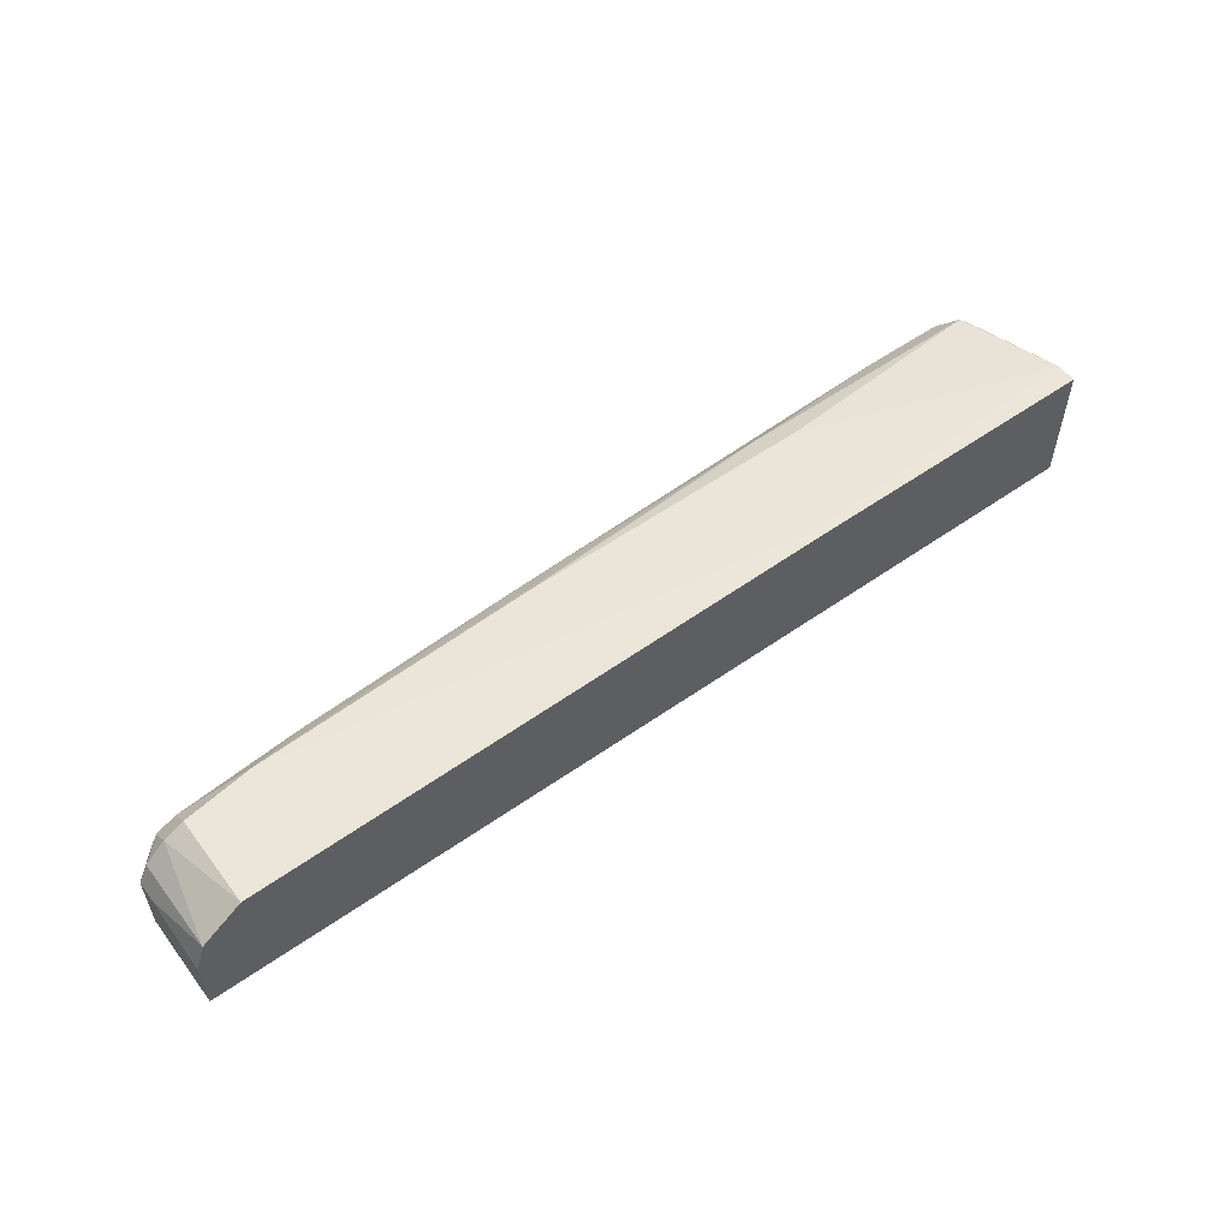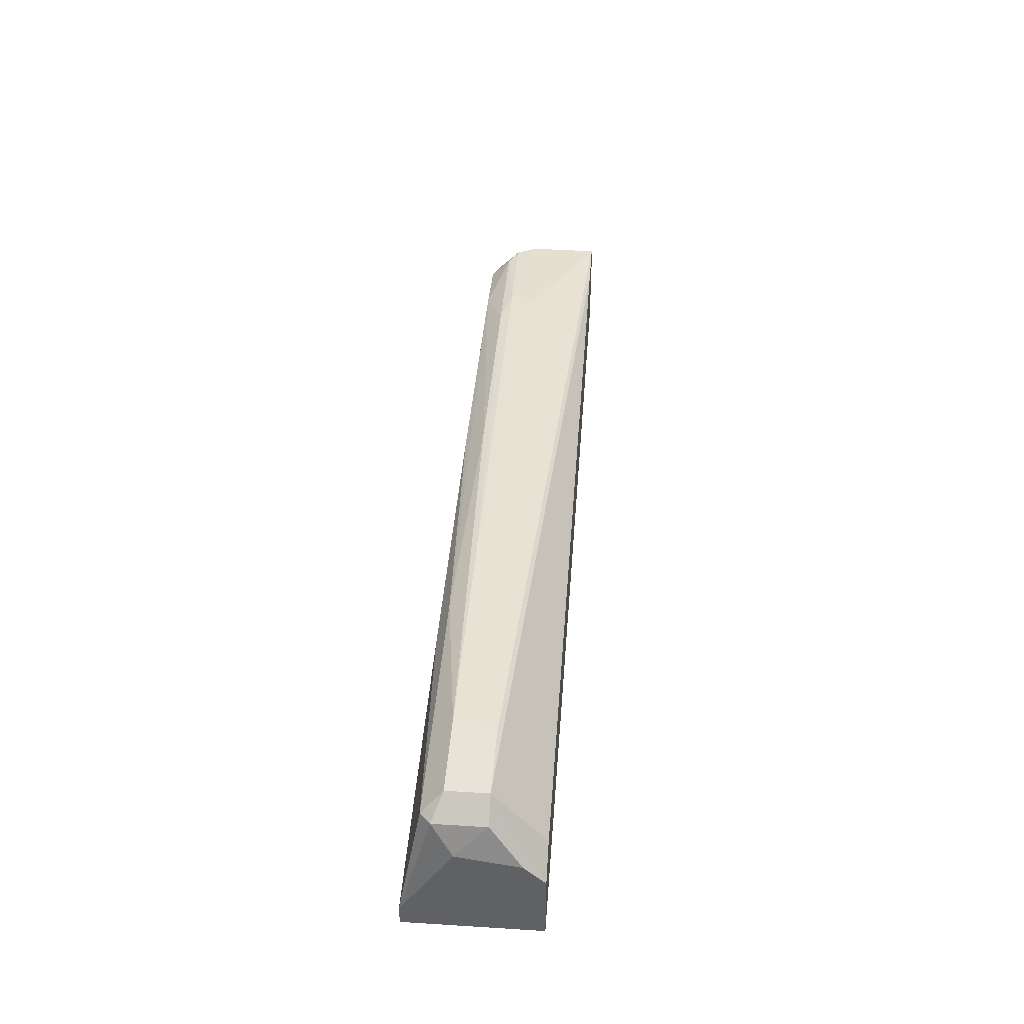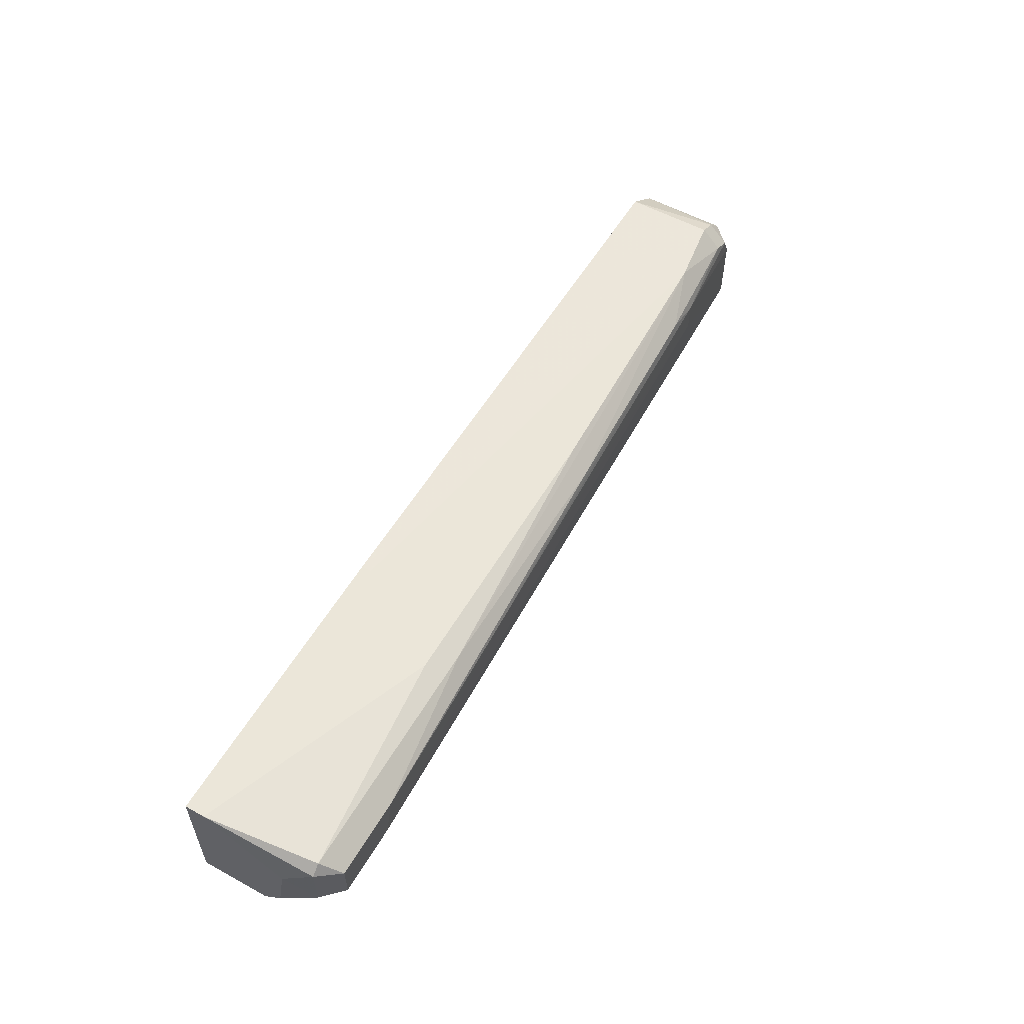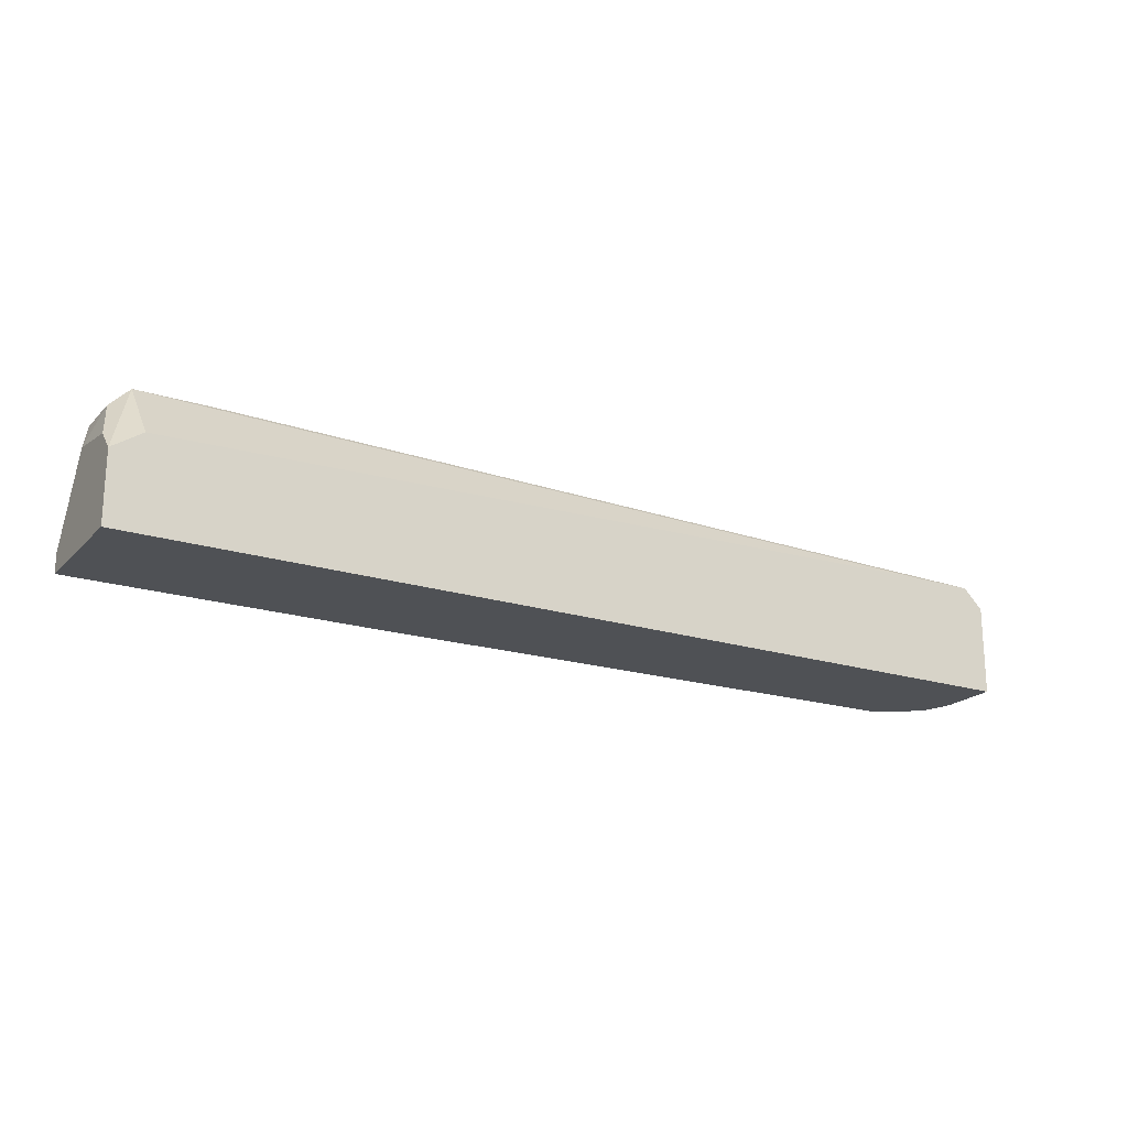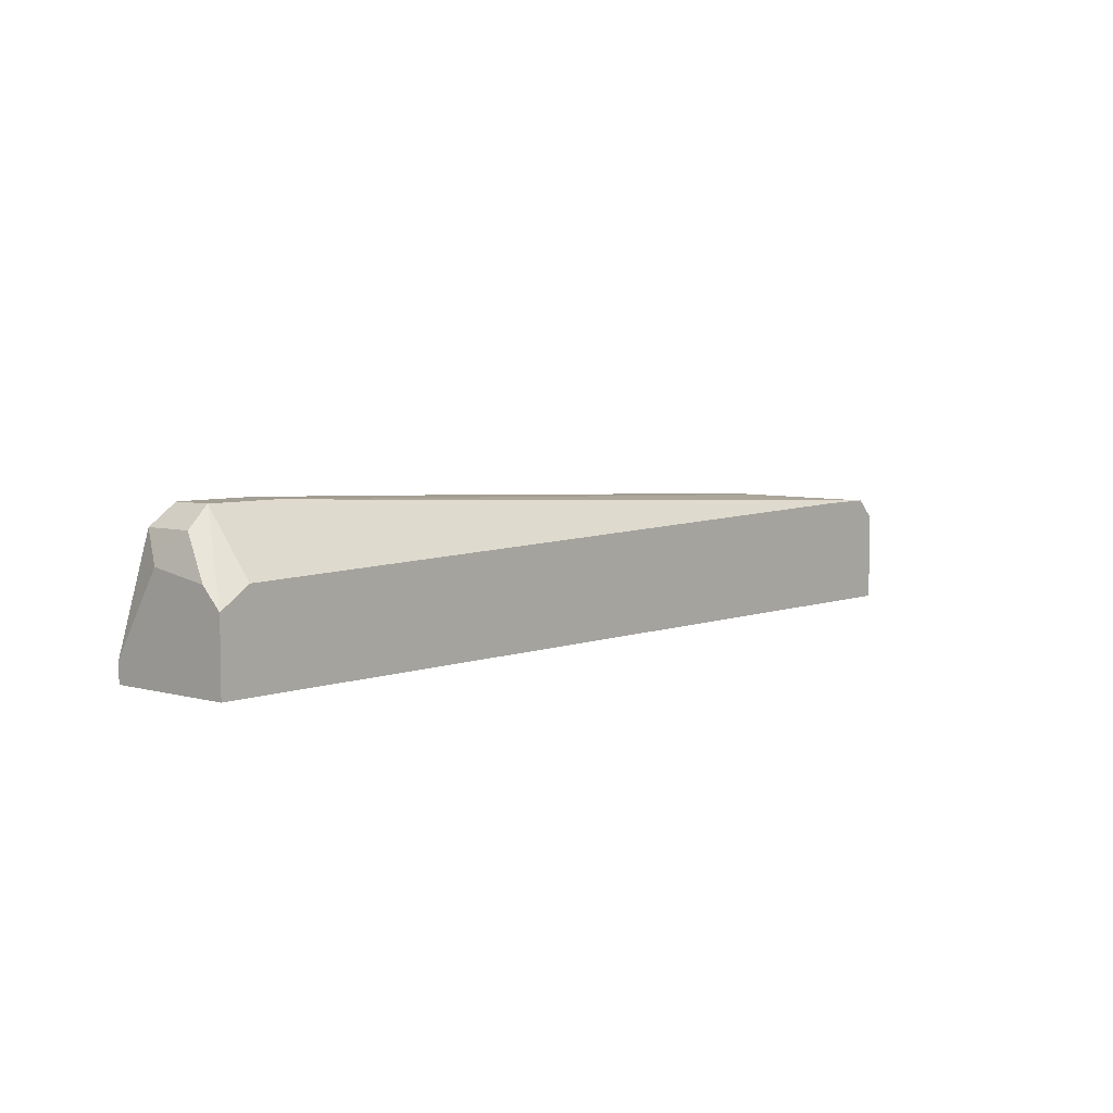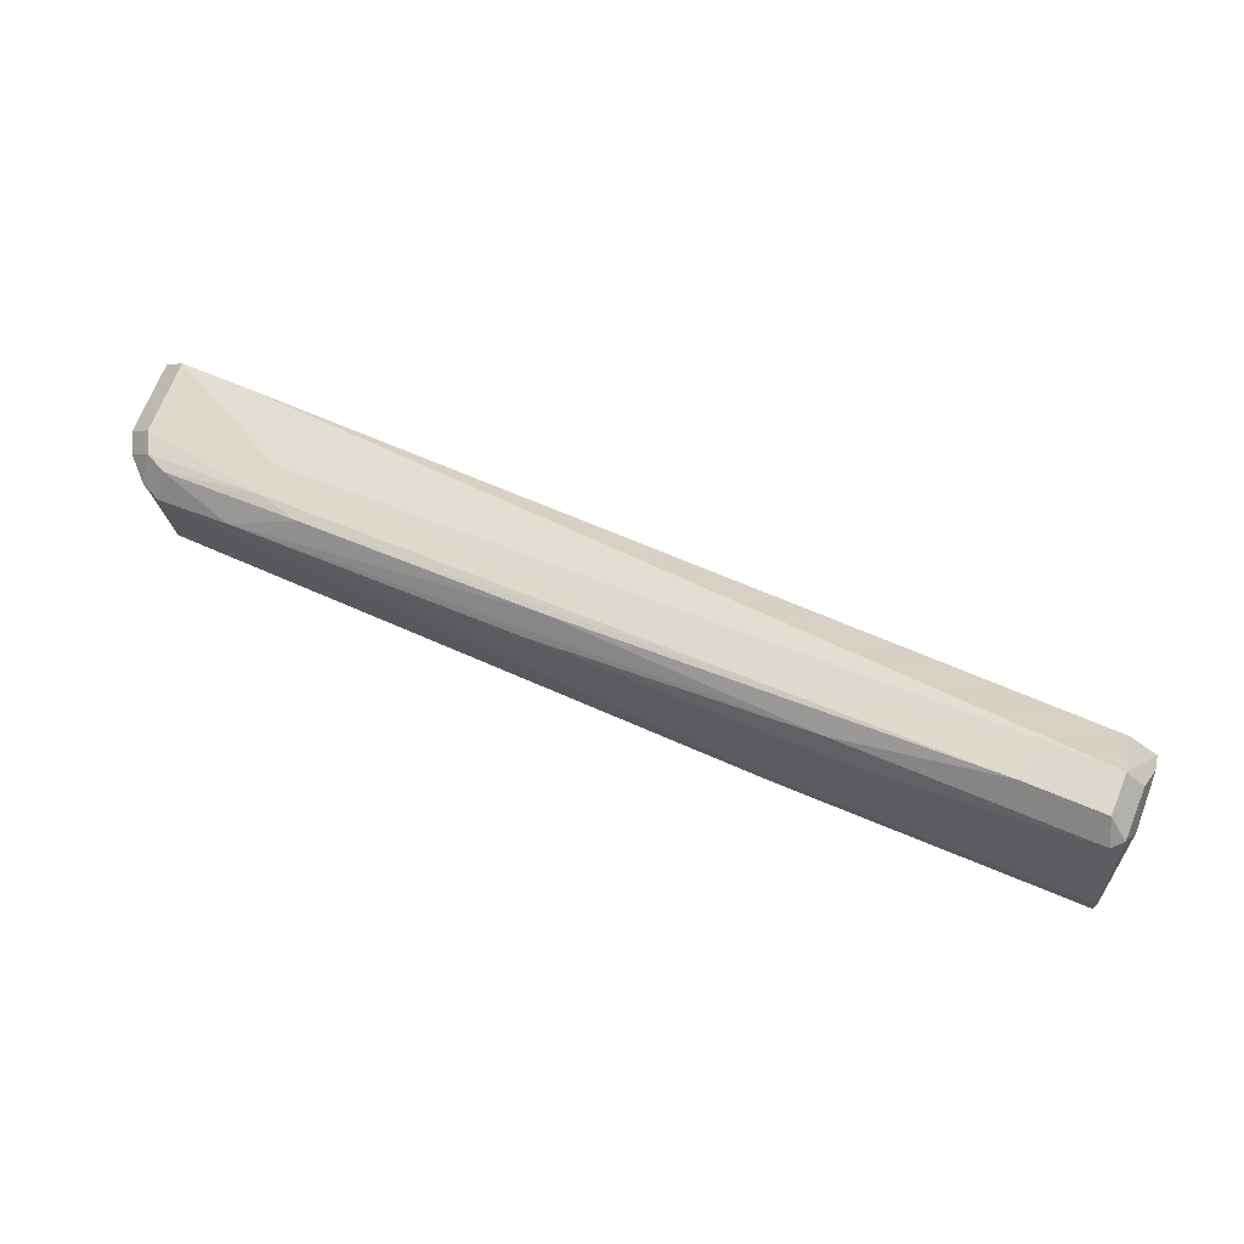
<metadata>
{"format":"obj","ext":"obj","renderer":"f3d","projection":"perspective","resolution":1024,"background":"white","views":[{"elev":55.5,"azim":-36.5,"up":"+Z"},{"elev":41.9,"azim":94.3,"up":"+Y"},{"elev":55.9,"azim":119.9,"up":"+Z"},{"elev":-20.1,"azim":149.8,"up":"+Y"},{"elev":5.5,"azim":130.9,"up":"+Y"},{"elev":72.1,"azim":22.3,"up":"+Y"}]}
</metadata>
<code>
v -0.05995 -0.000901 0.03461
v -0.05995 -0.000901 0.02754
v -0.05995 0.007348 0.03579
v -0.05995 0.009702 0.03579
v -0.05995 0.009702 0.02754
v 0.05081 -0.000901 0.04286
v 0.05081 -0.000901 0.02754
v 0.05081 0.001457 0.04286
v 0.05081 0.007348 0.02754
v 0.05081 0.01088 0.03697
v 0.05081 0.009702 0.0299
v 0.01545 -0.000901 0.04286
v 0.01545 0.000279 0.04286
v 0.03902 0.01677 0.03344
v -0.03873 0.01324 0.03933
v -0.05758 0.01206 0.03579
v -0.05758 0.01206 0.02754
v -0.05052 0.01206 0.02754
v -0.01281 0.01206 0.04168
v 0.02251 0.01206 0.04168
v 0.009558 0.01559 0.03815
v 0.01898 0.01442 0.0405
v 0.04844 0.01442 0.0405
v 0.04963 0.01442 0.03933
v 0.04963 0.01442 0.03344
v -0.04345 0.01324 0.03461
v -0.04345 0.01324 0.03815
v -0.05877 -0.000901 0.03815
v -0.05877 0.009702 0.03815
v -0.0564 0.01206 0.03815
v -0.0564 0.009702 0.0405
v -0.01164 0.01442 0.03933
v 0.03783 0.01677 0.03815
v -0.05405 -0.000901 0.04168
v -0.05405 0.01206 0.03933
v -0.05405 0.009702 0.04168
v 0.04725 0.009702 0.02754
v 0.04725 0.01677 0.03815
v 0.04725 0.01677 0.03344
v -0.0458 0.01088 0.04168
f 4 30 16
f 17 7 2
f 7 6 2
f 2 6 34
f 7 17 37
f 6 7 11
f 39 17 14
f 38 39 14
f 34 13 36
f 13 40 36
f 2 34 28
f 23 20 8
f 6 11 8
f 13 6 8
f 23 38 33
f 38 14 33
f 17 2 5
f 2 3 5
f 38 23 24
f 39 38 24
f 23 8 24
f 20 23 22
f 23 33 22
f 17 27 26
f 14 17 26
f 3 28 29
f 40 13 19
f 8 20 19
f 13 8 19
f 20 22 19
f 22 40 19
f 37 17 18
f 17 39 18
f 39 37 18
f 8 11 10
f 24 8 10
f 7 37 9
f 37 39 9
f 11 7 9
f 3 2 1
f 28 3 1
f 2 28 1
f 17 5 4
f 5 3 4
f 29 30 4
f 3 29 4
f 34 36 31
f 28 34 31
f 30 29 31
f 29 28 31
f 39 24 25
f 10 11 25
f 24 10 25
f 9 39 25
f 11 9 25
f 40 22 32
f 22 33 32
f 15 40 32
f 34 6 12
f 6 13 12
f 13 34 12
f 27 30 35
f 36 40 35
f 40 15 35
f 15 27 35
f 31 36 35
f 30 31 35
f 33 14 21
f 27 15 21
f 26 27 21
f 14 26 21
f 32 33 21
f 15 32 21
f 30 27 16
f 27 17 16
f 17 4 16

</code>
